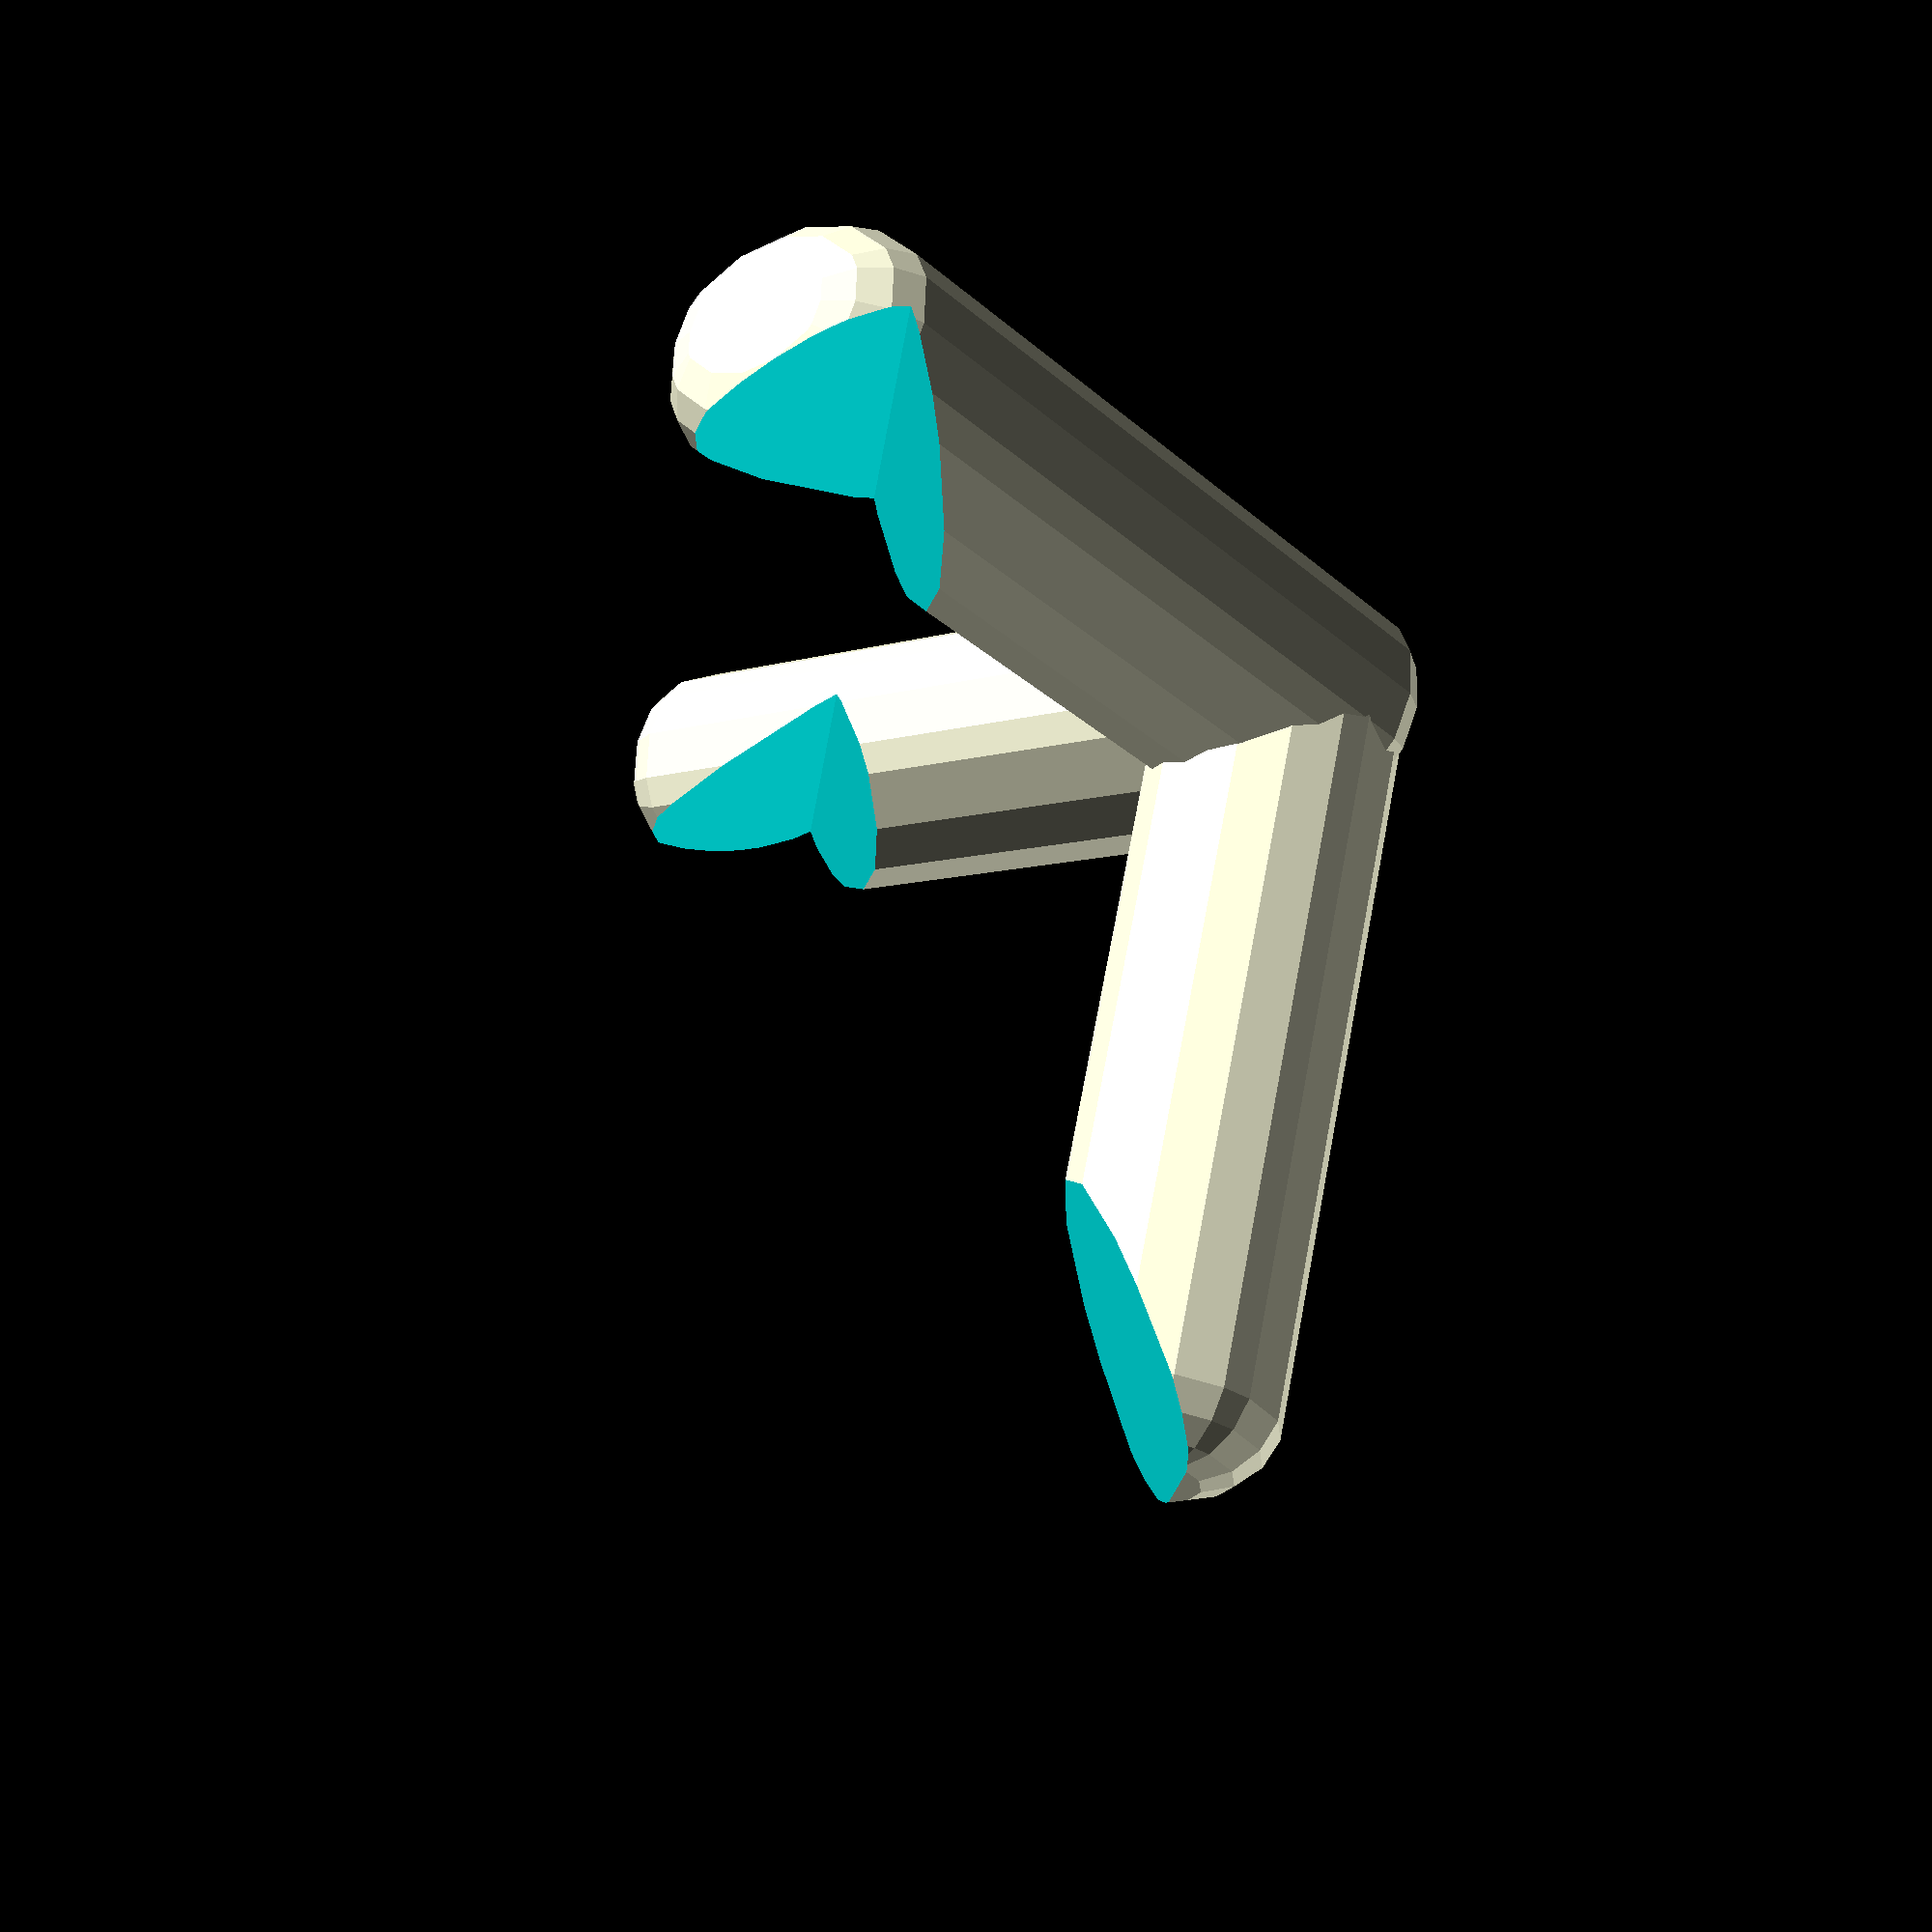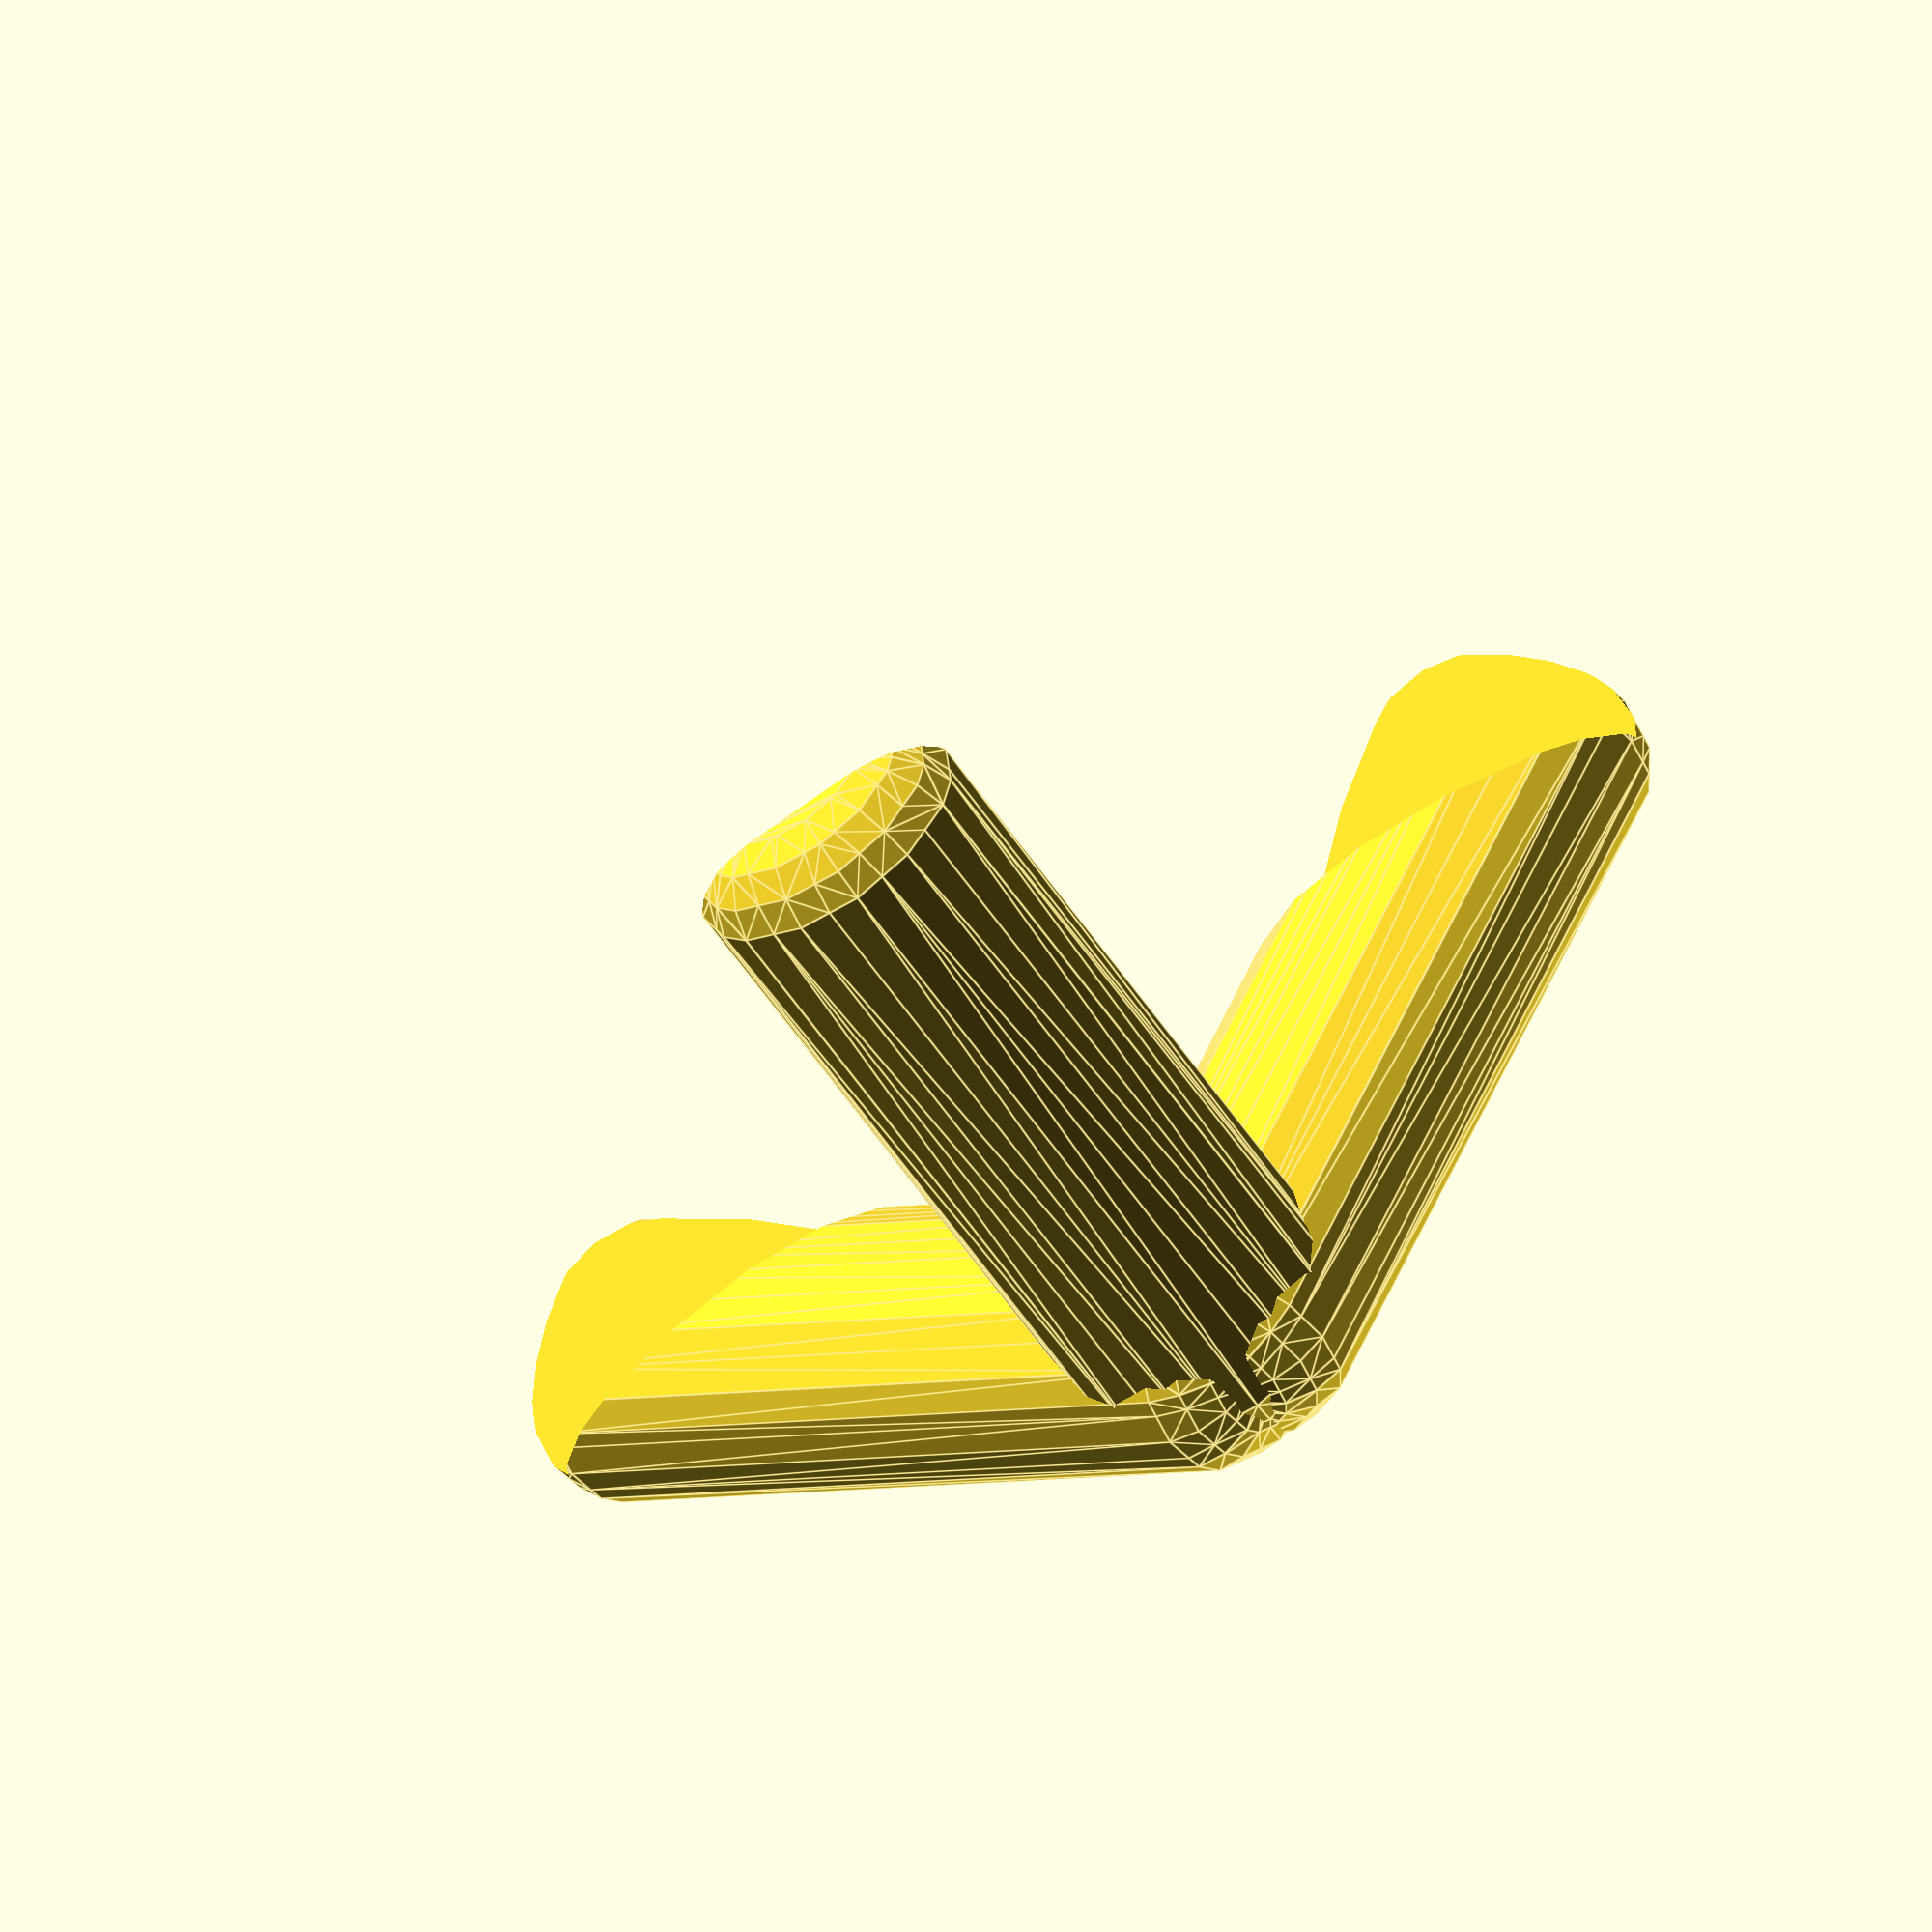
<openscad>
$fn=16;
//cosPi6 = 0.866;
cosPi3 = 0.5;
fingerHeight= cosPi3*60+5;

//finger
module finger(height,radius){
	rotate(a=90,v=[0,1,0])
		minkowski(){
			intersection_for(i = [[0, -1, 0],[2, 0, 0],[-2, 0, 0],[0, 1, 0]])
				translate (i) cylinder(r=radius, h=height, center = true);
			sphere(4);
		}
}

//phone
module phone(){
	phoneHeight = 20;
	translate([0,0,phoneHeight/2])
	cube([60,128,9+phoneHeight],center=true);
};

//sosh
module sosh(){
	difference(){
		union(){
			rotate(a=-45,v=[0,0,1])
				translate([fingerHeight/2,0,0])
					finger(fingerHeight,4);
			
			rotate(a=45,v=[0,0,1])
				translate([fingerHeight/2,0,0])
					finger(fingerHeight,4);
			
			rotate(a=-90,v=[0,1,0])
				translate([fingerHeight/2,0,0])
					finger(fingerHeight,4);
		}
		
		translate([0,0,45])
			rotate(a=60,v=[0,1,0])
				translate([60/2-10,0,0])
					phone();
	}
}

sosh();
</openscad>
<views>
elev=110.9 azim=5.8 roll=169.2 proj=p view=wireframe
elev=48.9 azim=252.3 roll=30.7 proj=o view=edges
</views>
